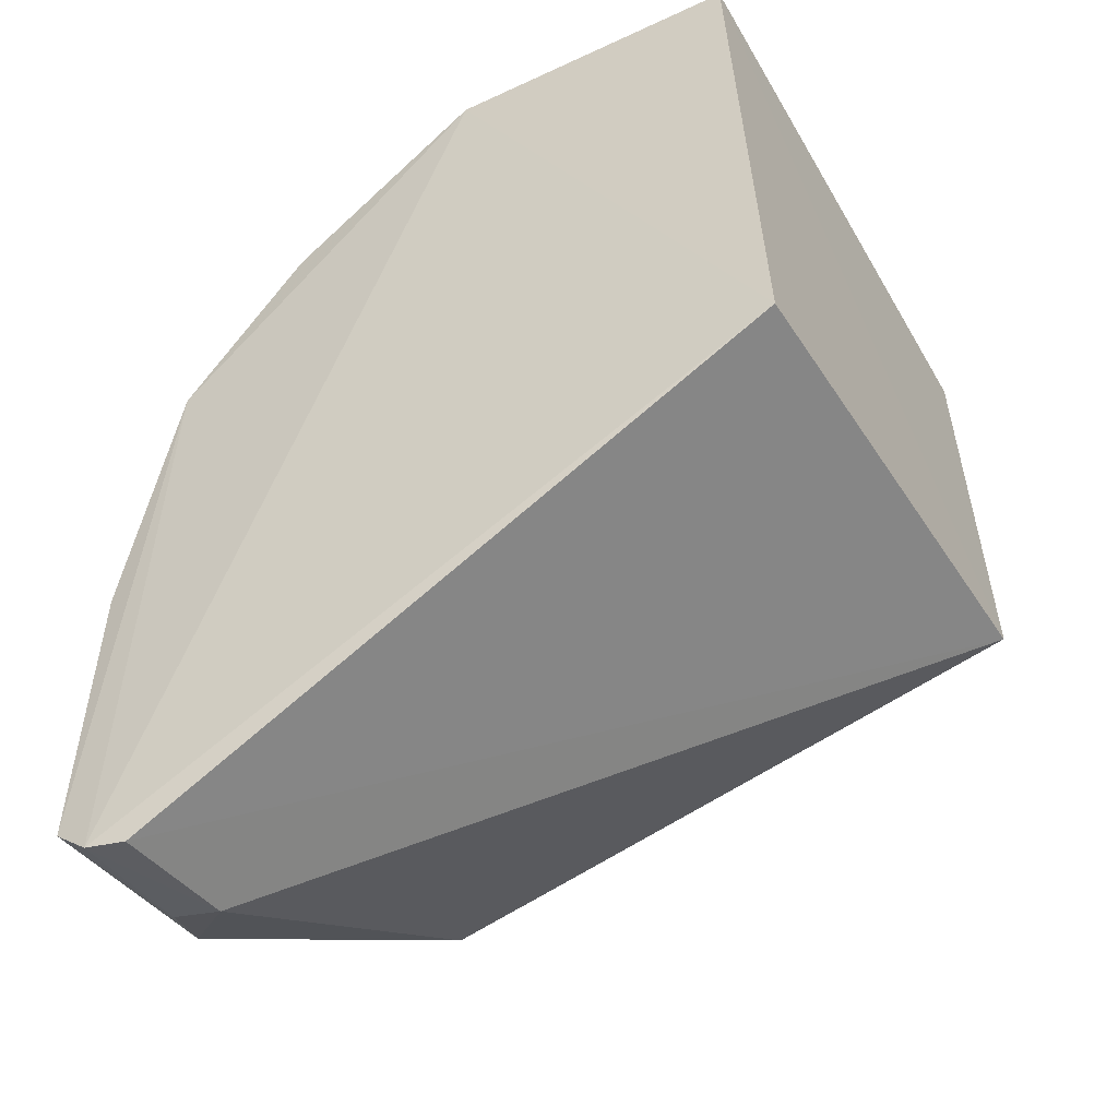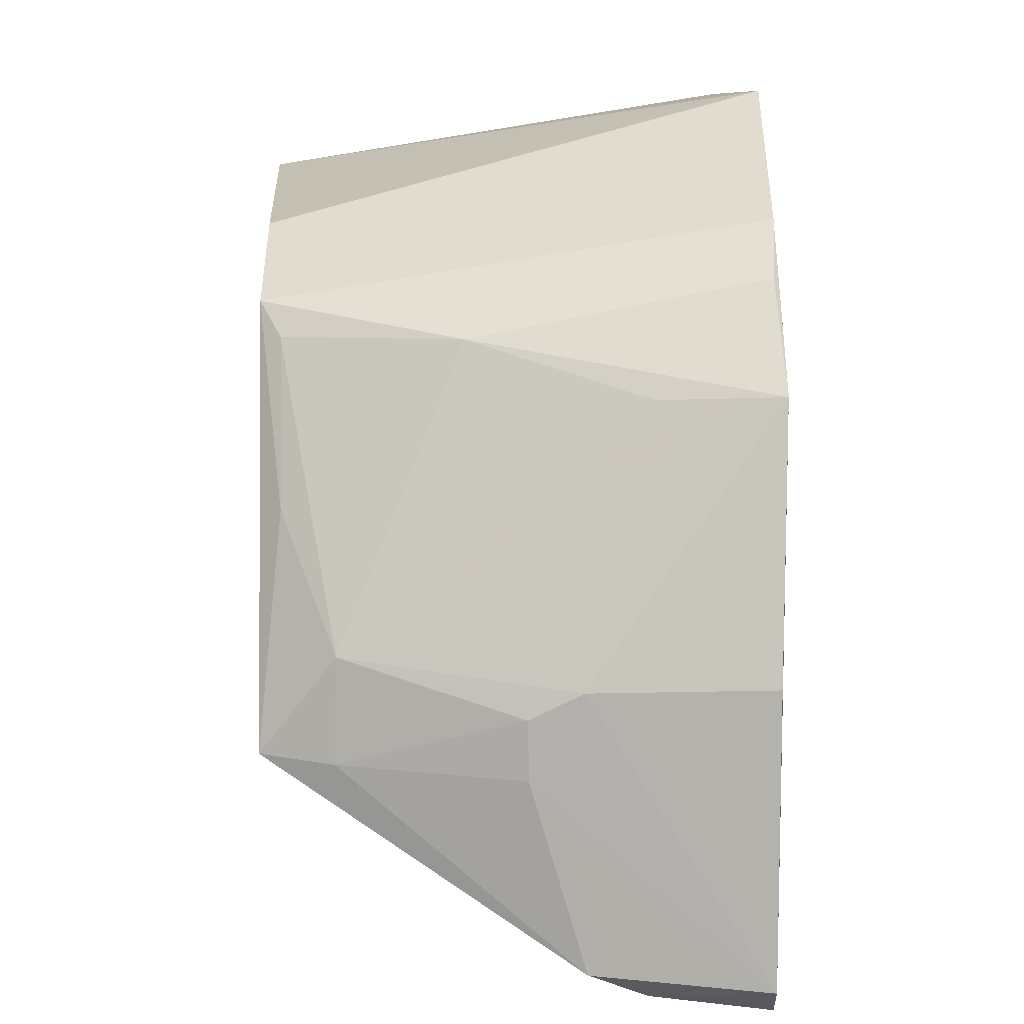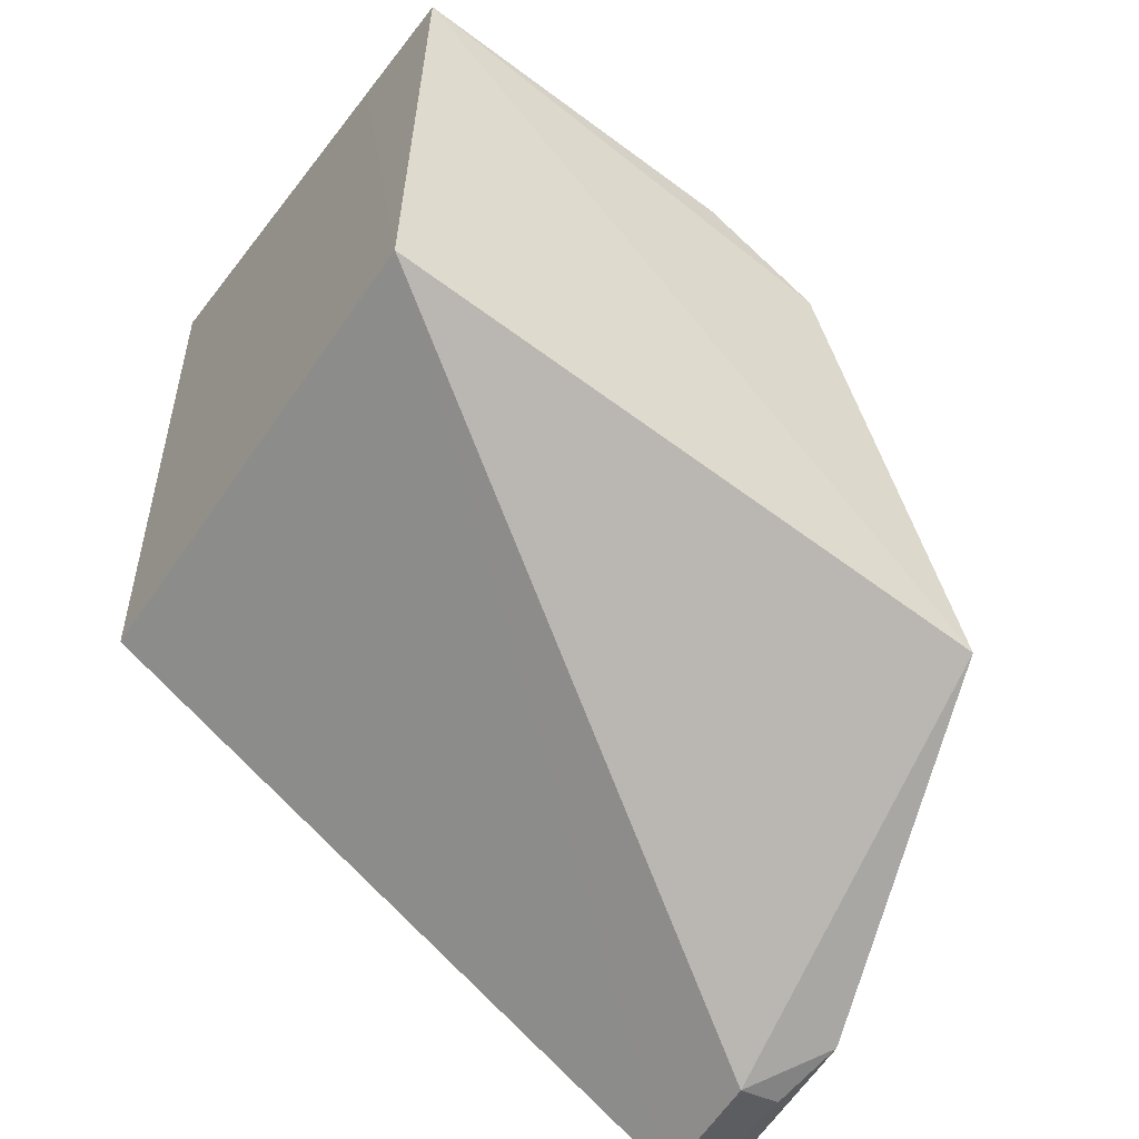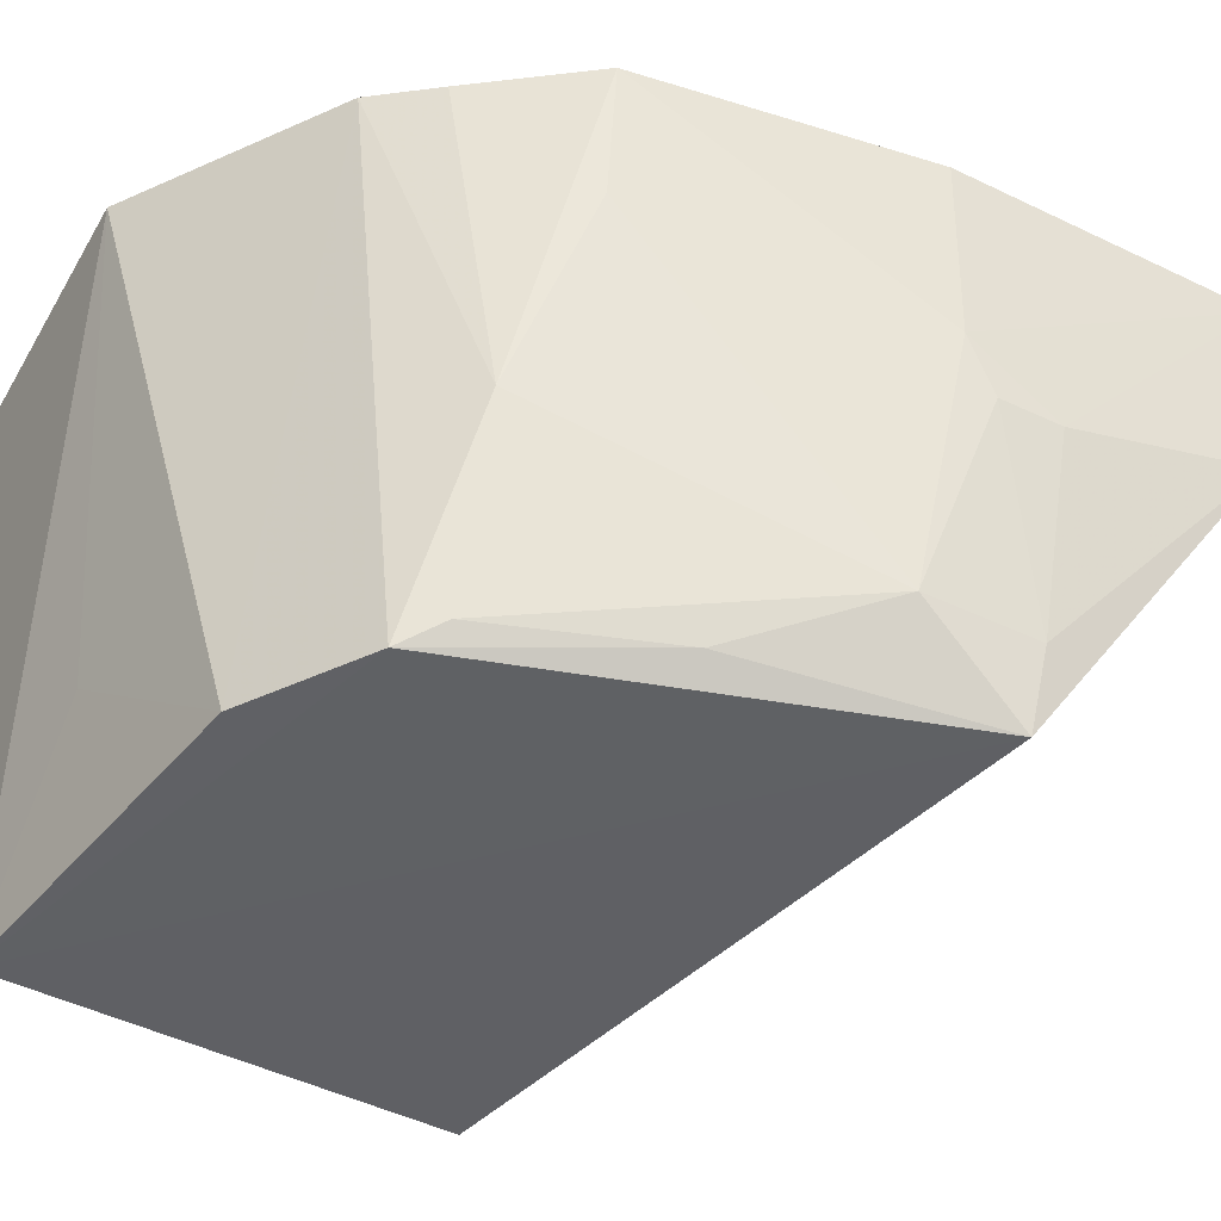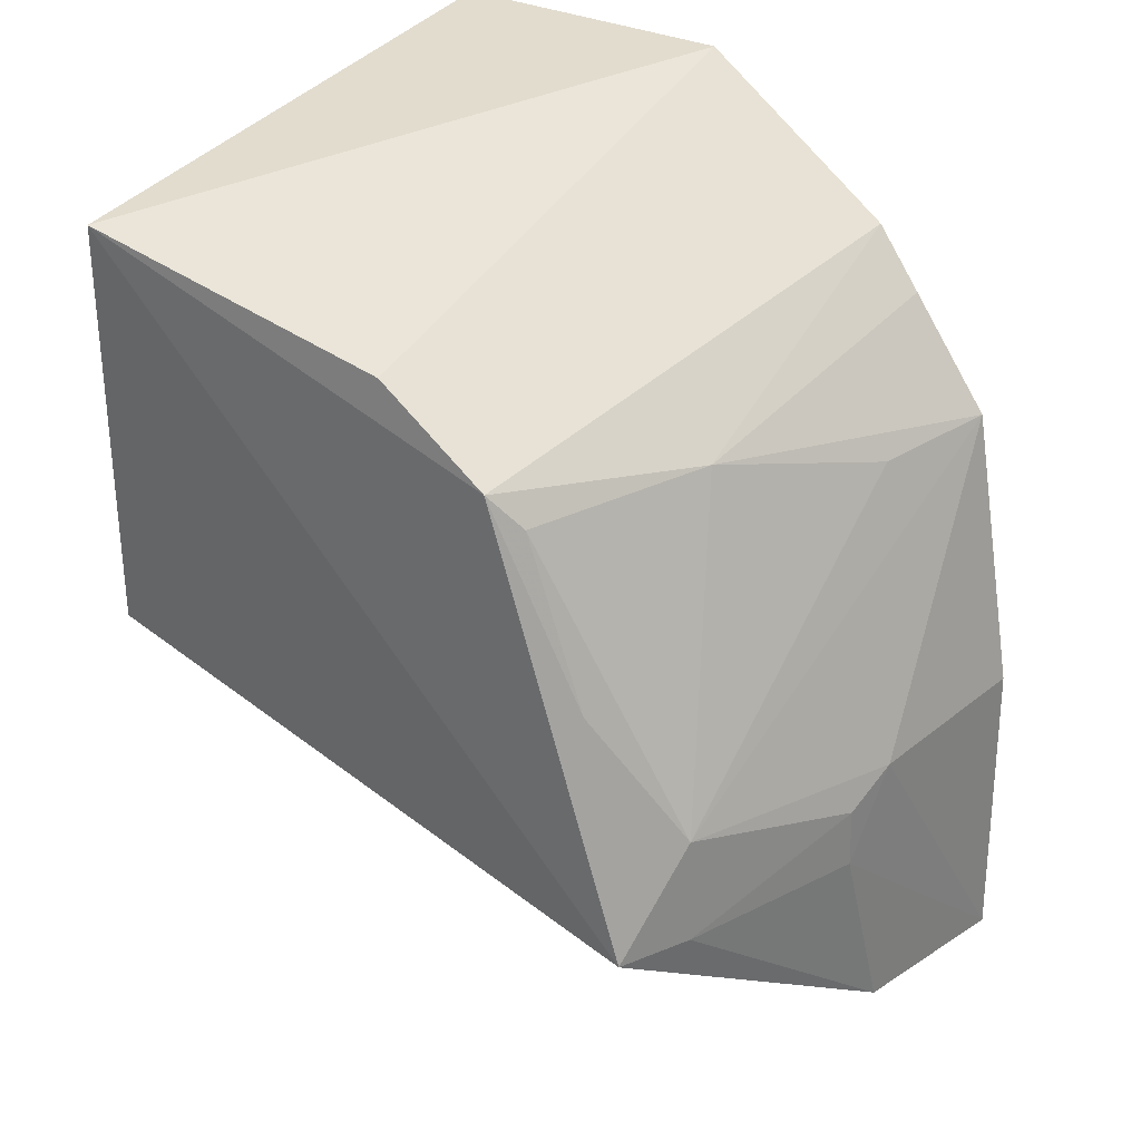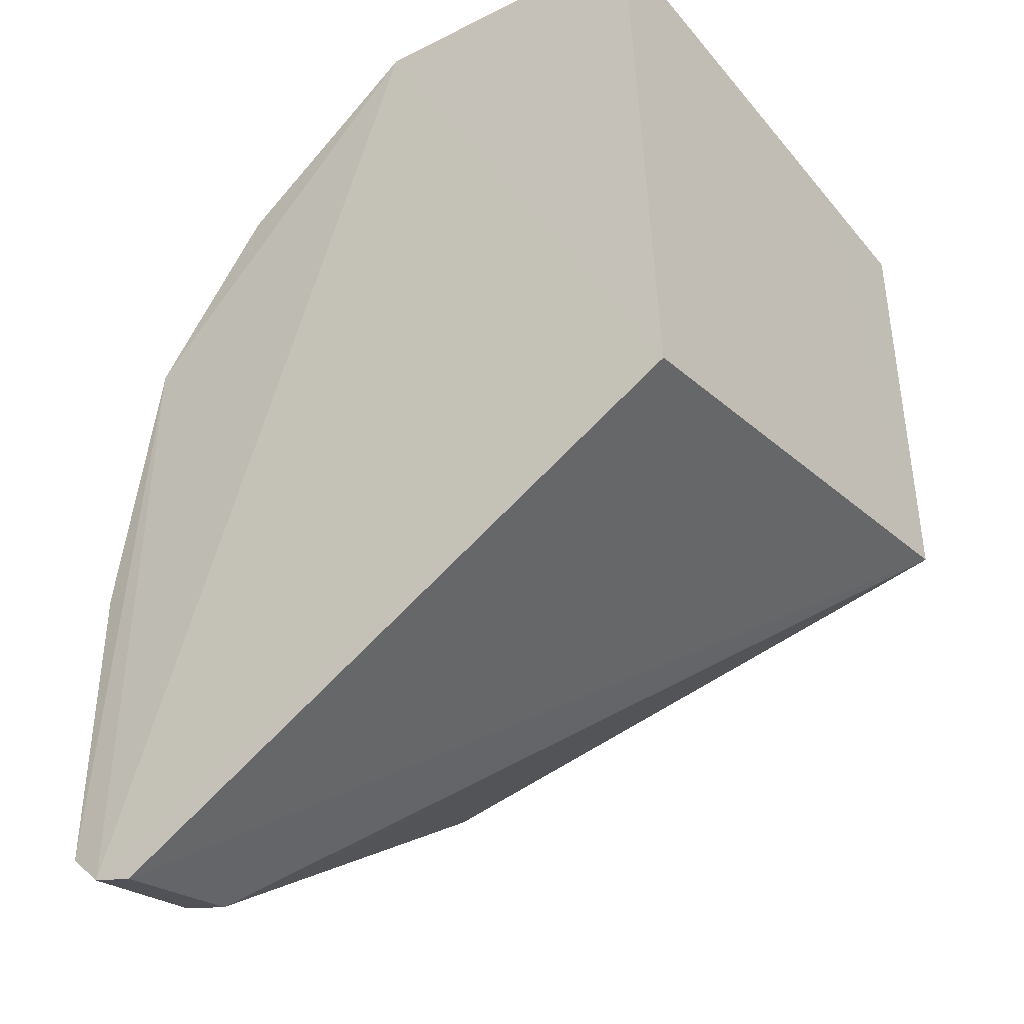
<metadata>
{"format":"obj","ext":"obj","renderer":"f3d","projection":"perspective","resolution":1024,"background":"white","views":[{"elev":-49.6,"azim":-150.5,"up":"+Z"},{"elev":11.1,"azim":87.6,"up":"+Z"},{"elev":-49.2,"azim":-34.8,"up":"+Z"},{"elev":-45.2,"azim":59.8,"up":"+Y"},{"elev":31.6,"azim":38.7,"up":"+Z"},{"elev":-34.9,"azim":-143.5,"up":"+Z"}]}
</metadata>
<code>
v 0.01758 -0.04983 0.05169
v 0.03709 -0.0637 0.02083
v 0.0351 -0.05061 0.03683
v 0.03419 -0.05105 0.004377
v 0.0005477 -0.07729 0.02451
v 0.03834 -0.05102 0.006585
v 0.02554 -0.07742 0.04079
v 0.001047 -0.05115 0.02238
v 0.0333 -0.07745 0.01811
v 0.03805 -0.05106 0.02252
v 0.03638 -0.05086 0.004834
v 0.0343 -0.07336 0.02348
v 0.02845 -0.05052 0.04523
v 0.001178 -0.0777 0.04698
v 0.03374 -0.0576 0.005134
v 0.0374 -0.06063 0.007341
v 0.03736 -0.06088 0.02228
v 0.03008 -0.06665 0.03921
v 0.03455 -0.07351 0.01786
v 0.03024 -0.07627 0.03035
v 0.01931 -0.07725 0.04447
v 0.001826 -0.05031 0.05136
v 0.03715 -0.06366 0.01767
v 0.03623 -0.05735 0.00567
v 0.03373 -0.05714 0.03652
v 0.02695 -0.0763 0.03902
v 0.031 -0.05084 0.04238
v 0.01085 -0.07051 0.04743
v 0.001318 -0.071 0.04777
f 8 4 5
f 10 6 3
f 11 1 3
f 11 3 6
f 11 8 1
f 11 4 8
f 13 3 1
f 14 9 7
f 14 5 9
f 15 9 5
f 15 5 4
f 15 4 11
f 16 9 15
f 17 10 3
f 17 6 10
f 17 12 2
f 17 3 12
f 18 13 7
f 19 12 9
f 19 2 12
f 19 9 16
f 20 7 9
f 20 9 12
f 21 13 1
f 21 7 13
f 21 14 7
f 22 8 5
f 22 14 1
f 22 1 8
f 23 16 6
f 23 19 16
f 23 2 19
f 23 17 2
f 23 6 17
f 24 16 15
f 24 15 11
f 24 11 6
f 24 6 16
f 25 18 12
f 25 12 3
f 25 3 18
f 26 18 7
f 26 12 18
f 26 20 12
f 26 7 20
f 27 18 3
f 27 3 13
f 27 13 18
f 28 21 1
f 28 1 14
f 28 14 21
f 29 22 5
f 29 5 14
f 29 14 22

</code>
